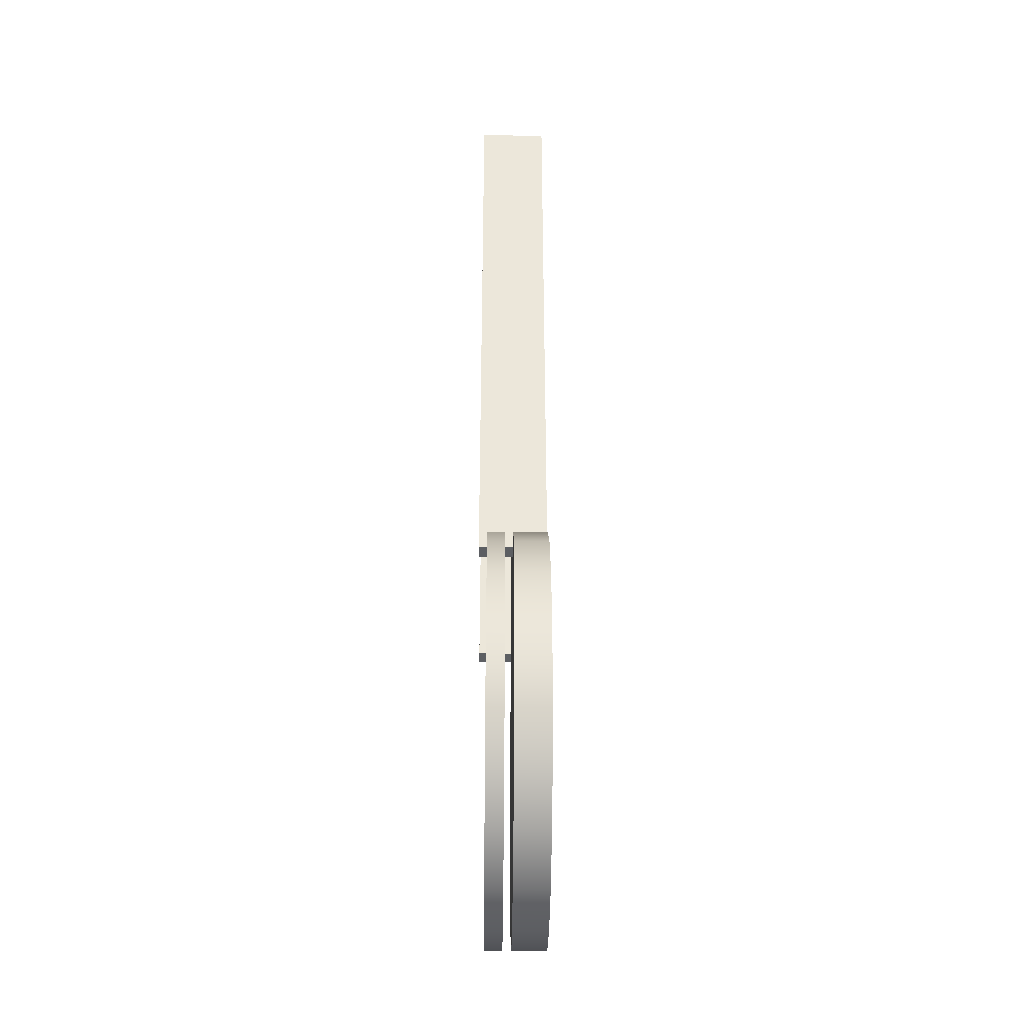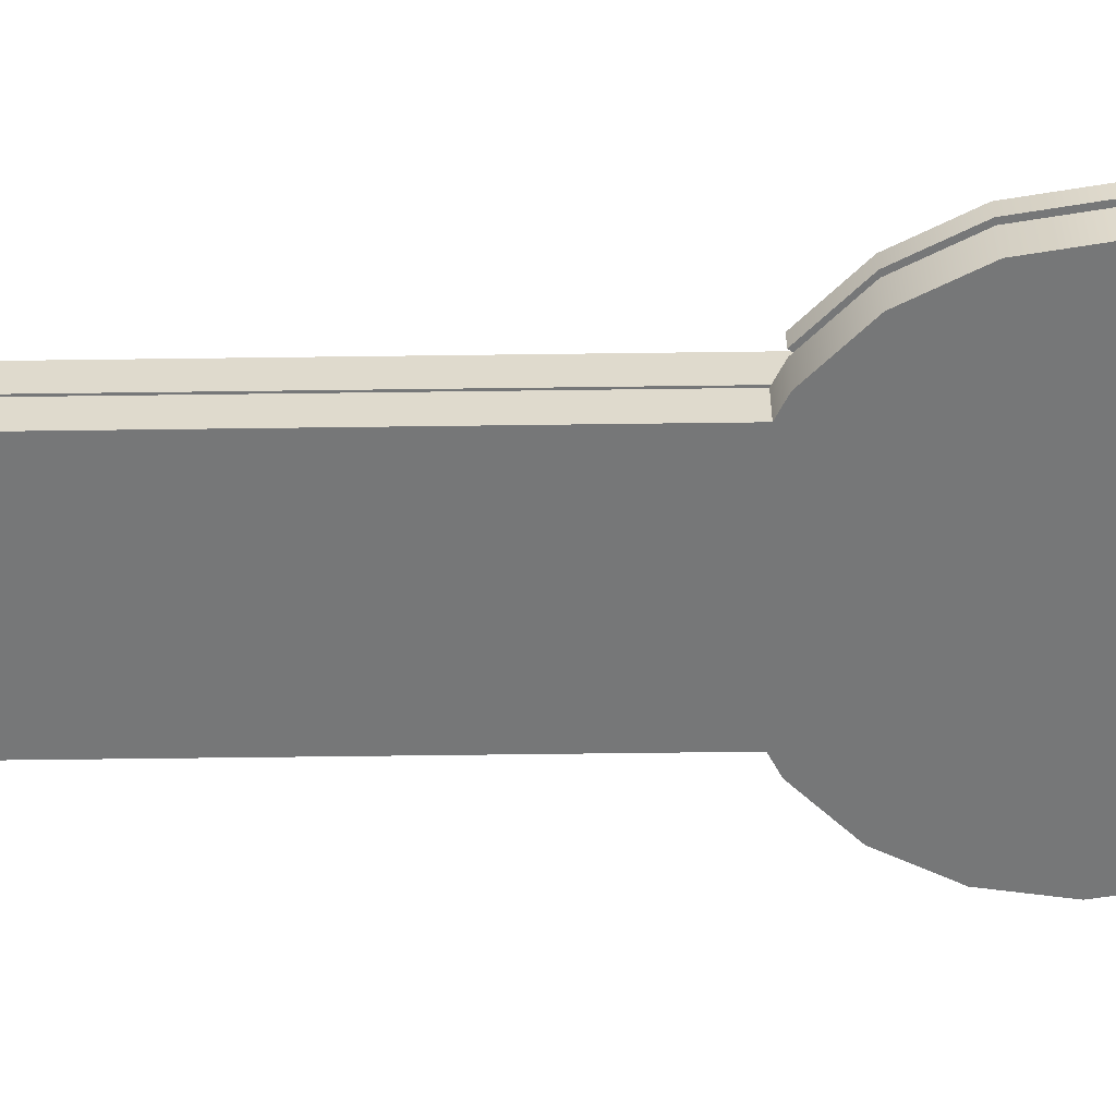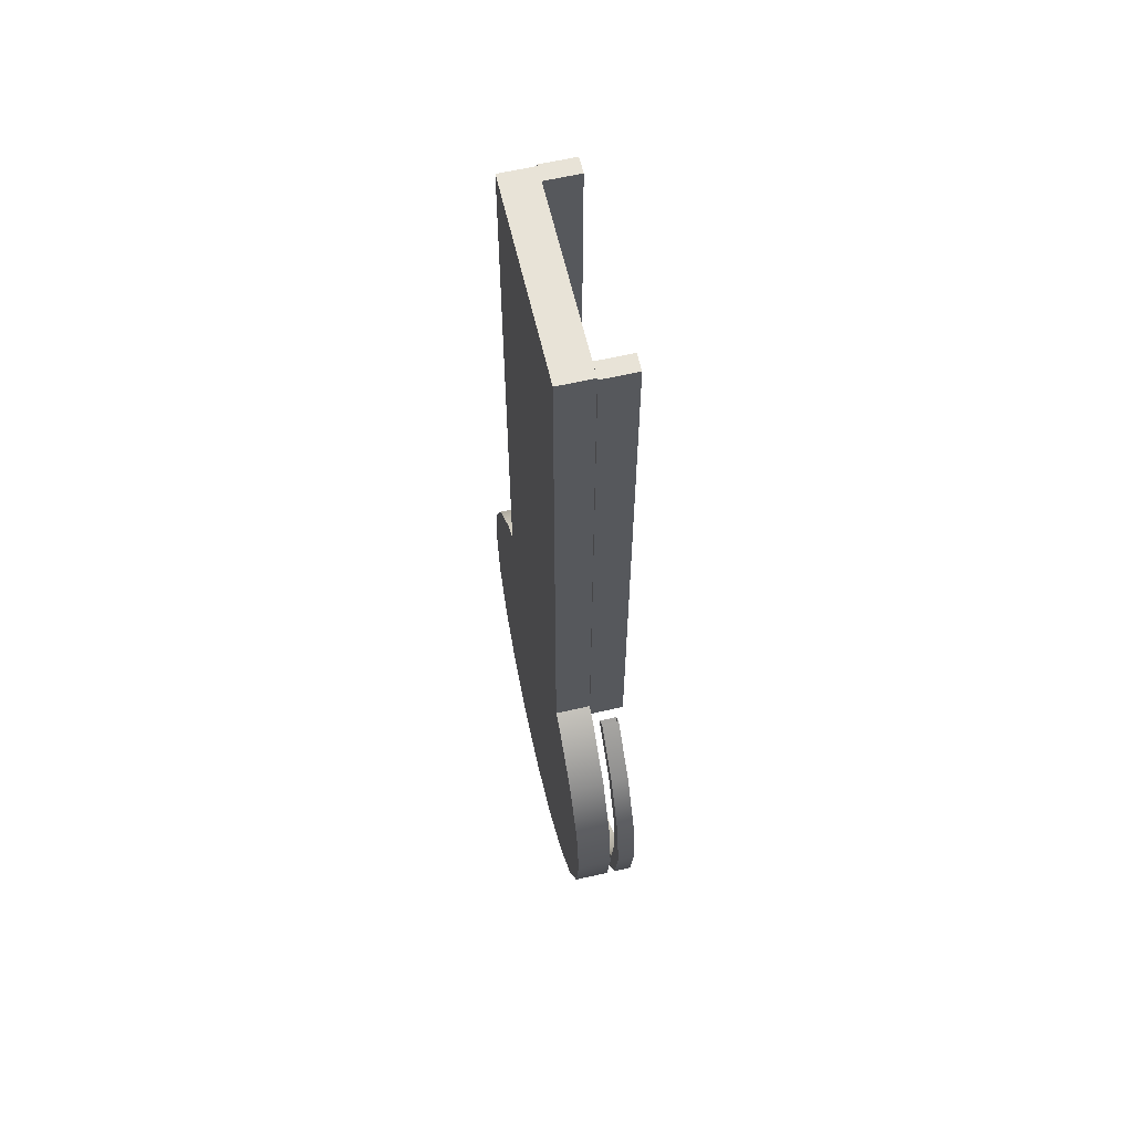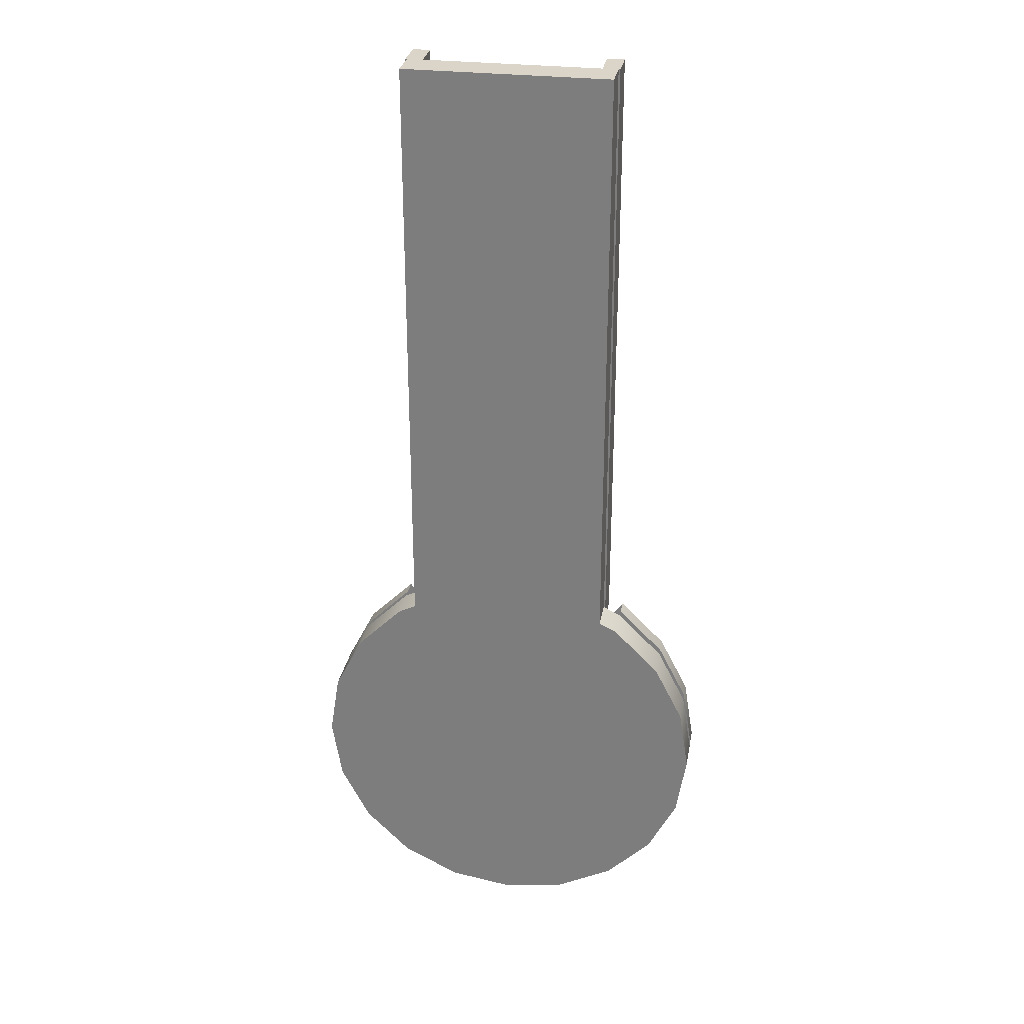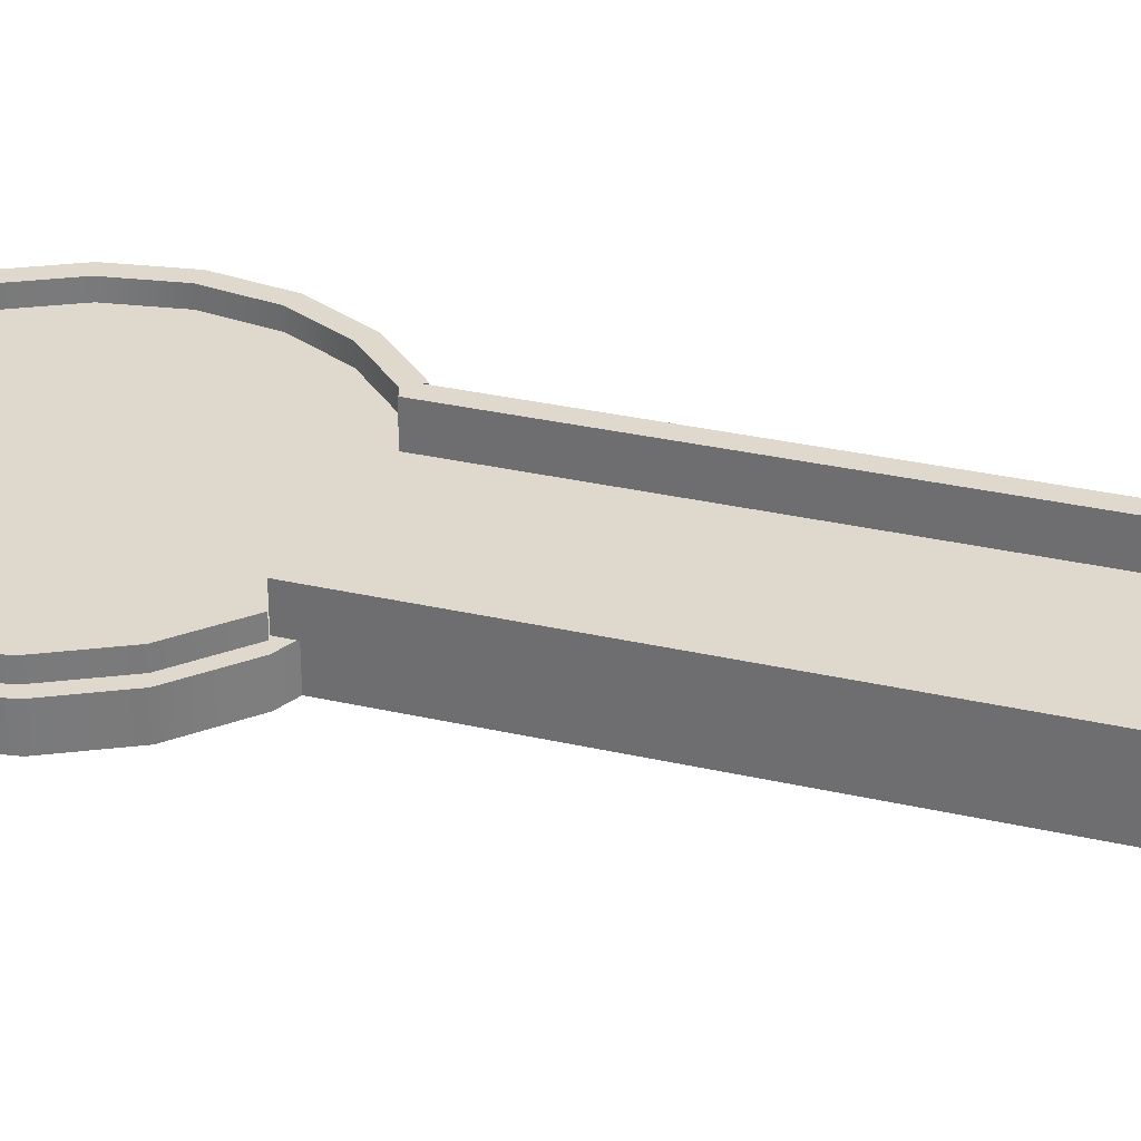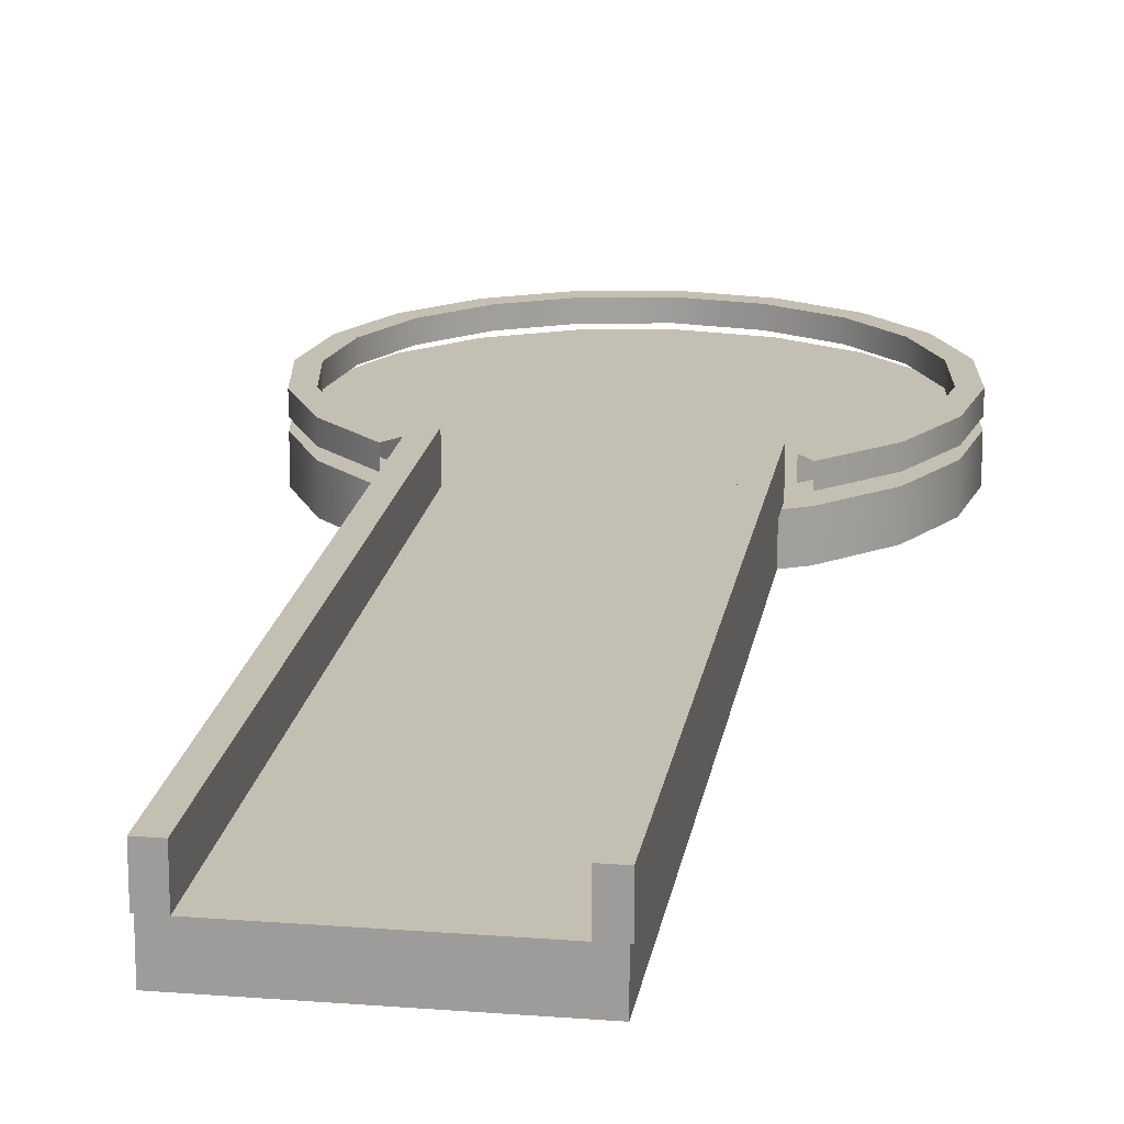
<metadata>
{"format":"obj","ext":"obj","renderer":"f3d","projection":"perspective","resolution":1024,"background":"white","views":[{"elev":-37.9,"azim":-90.6,"up":"+Z"},{"elev":-57.0,"azim":90.8,"up":"+Y"},{"elev":62.1,"azim":77.0,"up":"+Z"},{"elev":29.2,"azim":10.0,"up":"+Z"},{"elev":32.2,"azim":-72.3,"up":"+Y"},{"elev":17.9,"azim":8.7,"up":"+Y"}]}
</metadata>
<code>
v  30 -10 -0
v  30 0 -0
v  -30 0 -0
v  -30 -10 -0
v  30 0 -180
v  -30 0 -180
v  30 -10 -180
v  -30 -10 -180
v  30.5 0 -0
v  30.5 10 -0
v  25.5 10 -0
v  25.5 0 -0
v  30.5 10 -180
v  25.5 10 -180
v  30.5 0 -180
v  25.5 0 -180
v  -25.5 0 -0
v  -25.5 10 -0
v  -30.5 10 -0
v  -30.5 0 -0
v  -25.5 10 -180
v  -30.5 10 -180
v  -25.5 0 -180
v  -30.5 0 -180
v  48.54 -10 -262
v  48.54 0 -262
v  57.06 0 -245.3
v  57.06 -10 -245.3
v  35.27 -10 -275.3
v  35.27 0 -275.3
v  18.54 -10 -283.8
v  18.54 0 -283.8
v  0 -10 -286.7
v  0 0 -286.7
v  -18.54 -10 -283.8
v  -18.54 0 -283.8
v  -35.27 -10 -275.3
v  -35.27 0 -275.3
v  -48.54 -10 -262
v  -48.54 0 -262
v  -57.06 -10 -245.3
v  -57.06 0 -245.3
v  -60 -10 -226.7
v  -60 0 -226.7
v  -57.06 -10 -208.2
v  -57.06 0 -208.2
v  -48.54 -10 -191.5
v  -48.54 0 -191.5
v  -35.27 -10 -178.2
v  -35.27 0 -178.2
v  -18.54 -10 -169.7
v  -18.54 0 -169.7
v  -0 -10 -166.7
v  -0 0 -166.7
v  18.54 -10 -169.7
v  18.54 0 -169.7
v  35.27 -10 -178.2
v  35.27 0 -178.2
v  48.54 -10 -191.5
v  48.54 0 -191.5
v  57.06 -10 -208.2
v  57.06 0 -208.2
v  60 -10 -226.7
v  60 0 -226.7
v  0 -10 -226.7
v  0 0 -226.7
v  55 2.5 -226.7
v  55 7.5 -226.7
v  52.31 7.5 -243.7
v  52.31 2.5 -243.7
v  44.5 7.5 -259
v  44.5 2.5 -259
v  32.33 7.5 -271.2
v  32.33 2.5 -271.2
v  17 7.5 -279
v  17 2.5 -279
v  0 7.5 -281.7
v  0 2.5 -281.7
v  -17 7.5 -279
v  -17 2.5 -279
v  -32.33 7.5 -271.2
v  -32.33 2.5 -271.2
v  -44.5 7.5 -259
v  -44.5 2.5 -259
v  -52.31 7.5 -243.7
v  -52.31 2.5 -243.7
v  -55 7.5 -226.7
v  -55 2.5 -226.7
v  -52.31 7.5 -209.7
v  -52.31 2.5 -209.7
v  -44.5 7.5 -194.4
v  -44.5 2.5 -194.4
v  -32.33 7.5 -182.2
v  -32.33 2.5 -182.2
v  32.33 2.5 -182.2
v  32.33 7.5 -182.2
v  44.5 7.5 -194.4
v  44.5 2.5 -194.4
v  52.31 7.5 -209.7
v  52.31 2.5 -209.7
v  60 7.5 -226.7
v  57.06 7.5 -245.3
v  48.54 7.5 -262
v  35.27 7.5 -275.3
v  18.54 7.5 -283.8
v  0 7.5 -286.7
v  -18.54 7.5 -283.8
v  -35.27 7.5 -275.3
v  -48.54 7.5 -262
v  -57.06 7.5 -245.3
v  -60 7.5 -226.7
v  -57.06 7.5 -208.2
v  -48.54 7.5 -191.5
v  -35.27 7.5 -178.2
v  35.27 7.5 -178.2
v  48.54 7.5 -191.5
v  57.06 7.5 -208.2
v  60 2.5 -226.7
v  57.06 2.5 -245.3
v  48.54 2.5 -262
v  35.27 2.5 -275.3
v  18.54 2.5 -283.8
v  0 2.5 -286.7
v  -18.54 2.5 -283.8
v  -35.27 2.5 -275.3
v  -48.54 2.5 -262
v  -57.06 2.5 -245.3
v  -60 2.5 -226.7
v  -57.06 2.5 -208.2
v  -48.54 2.5 -191.5
v  -35.27 2.5 -178.2
v  35.27 2.5 -178.2
v  48.54 2.5 -191.5
v  57.06 2.5 -208.2
g polySurface1
f 1 2 3
f 3 4 1
f 2 5 6
f 6 3 2
f 5 7 8
f 8 6 5
f 7 1 4
f 4 8 7
f 7 5 2
f 2 1 7
f 4 3 6
f 6 8 4
f 9 10 11
f 11 12 9
f 10 13 14
f 14 11 10
f 13 15 16
f 16 14 13
f 15 9 12
f 12 16 15
f 15 13 10
f 10 9 15
f 12 11 14
f 14 16 12
f 17 18 19
f 19 20 17
f 18 21 22
f 22 19 18
f 21 23 24
f 24 22 21
f 23 17 20
f 20 24 23
f 23 21 18
f 18 17 23
f 20 19 22
f 22 24 20
f 25 26 27
f 27 28 25
f 29 30 26
f 26 25 29
f 31 32 30
f 30 29 31
f 33 34 32
f 32 31 33
f 35 36 34
f 34 33 35
f 37 38 36
f 36 35 37
f 39 40 38
f 38 37 39
f 41 42 40
f 40 39 41
f 43 44 42
f 42 41 43
f 45 46 44
f 44 43 45
f 47 48 46
f 46 45 47
f 49 50 48
f 48 47 49
f 51 52 50
f 50 49 51
f 53 54 52
f 52 51 53
f 55 56 54
f 54 53 55
f 57 58 56
f 56 55 57
f 59 60 58
f 58 57 59
f 61 62 60
f 60 59 61
f 63 64 62
f 62 61 63
f 28 27 64
f 64 63 28
f 25 28 65
f 29 25 65
f 31 29 65
f 33 31 65
f 35 33 65
f 37 35 65
f 39 37 65
f 41 39 65
f 43 41 65
f 45 43 65
f 47 45 65
f 49 47 65
f 51 49 65
f 53 51 65
f 55 53 65
f 57 55 65
f 59 57 65
f 61 59 65
f 63 61 65
f 28 63 65
f 27 26 66
f 26 30 66
f 30 32 66
f 32 34 66
f 34 36 66
f 36 38 66
f 38 40 66
f 40 42 66
f 42 44 66
f 44 46 66
f 46 48 66
f 48 50 66
f 50 52 66
f 52 54 66
f 54 56 66
f 56 58 66
f 58 60 66
f 60 62 66
f 62 64 66
f 64 27 66
f 67 68 69
f 69 70 67
f 70 69 71
f 71 72 70
f 72 71 73
f 73 74 72
f 74 73 75
f 75 76 74
f 76 75 77
f 77 78 76
f 78 77 79
f 79 80 78
f 80 79 81
f 81 82 80
f 82 81 83
f 83 84 82
f 84 83 85
f 85 86 84
f 86 85 87
f 87 88 86
f 88 87 89
f 89 90 88
f 90 89 91
f 91 92 90
f 92 91 93
f 93 94 92
f 95 96 97
f 97 98 95
f 98 97 99
f 99 100 98
f 100 99 68
f 68 67 100
f 68 101 102
f 102 69 68
f 69 102 103
f 103 71 69
f 71 103 104
f 104 73 71
f 73 104 105
f 105 75 73
f 75 105 106
f 106 77 75
f 77 106 107
f 107 79 77
f 79 107 108
f 108 81 79
f 81 108 109
f 109 83 81
f 83 109 110
f 110 85 83
f 85 110 111
f 111 87 85
f 87 111 112
f 112 89 87
f 89 112 113
f 113 91 89
f 91 113 114
f 114 93 91
f 96 115 116
f 116 97 96
f 97 116 117
f 117 99 97
f 99 117 101
f 101 68 99
f 101 118 119
f 119 102 101
f 102 119 120
f 120 103 102
f 103 120 121
f 121 104 103
f 104 121 122
f 122 105 104
f 105 122 123
f 123 106 105
f 106 123 124
f 124 107 106
f 107 124 125
f 125 108 107
f 108 125 126
f 126 109 108
f 109 126 127
f 127 110 109
f 110 127 128
f 128 111 110
f 111 128 129
f 129 112 111
f 112 129 130
f 130 113 112
f 113 130 131
f 131 114 113
f 115 132 133
f 133 116 115
f 116 133 134
f 134 117 116
f 117 134 118
f 118 101 117
f 118 67 70
f 70 119 118
f 119 70 72
f 72 120 119
f 120 72 74
f 74 121 120
f 121 74 76
f 76 122 121
f 122 76 78
f 78 123 122
f 123 78 80
f 80 124 123
f 124 80 82
f 82 125 124
f 125 82 84
f 84 126 125
f 126 84 86
f 86 127 126
f 127 86 88
f 88 128 127
f 128 88 90
f 90 129 128
f 129 90 92
f 92 130 129
f 130 92 94
f 94 131 130
f 132 95 98
f 98 133 132
f 133 98 100
f 100 134 133
f 134 100 67
f 67 118 134

</code>
